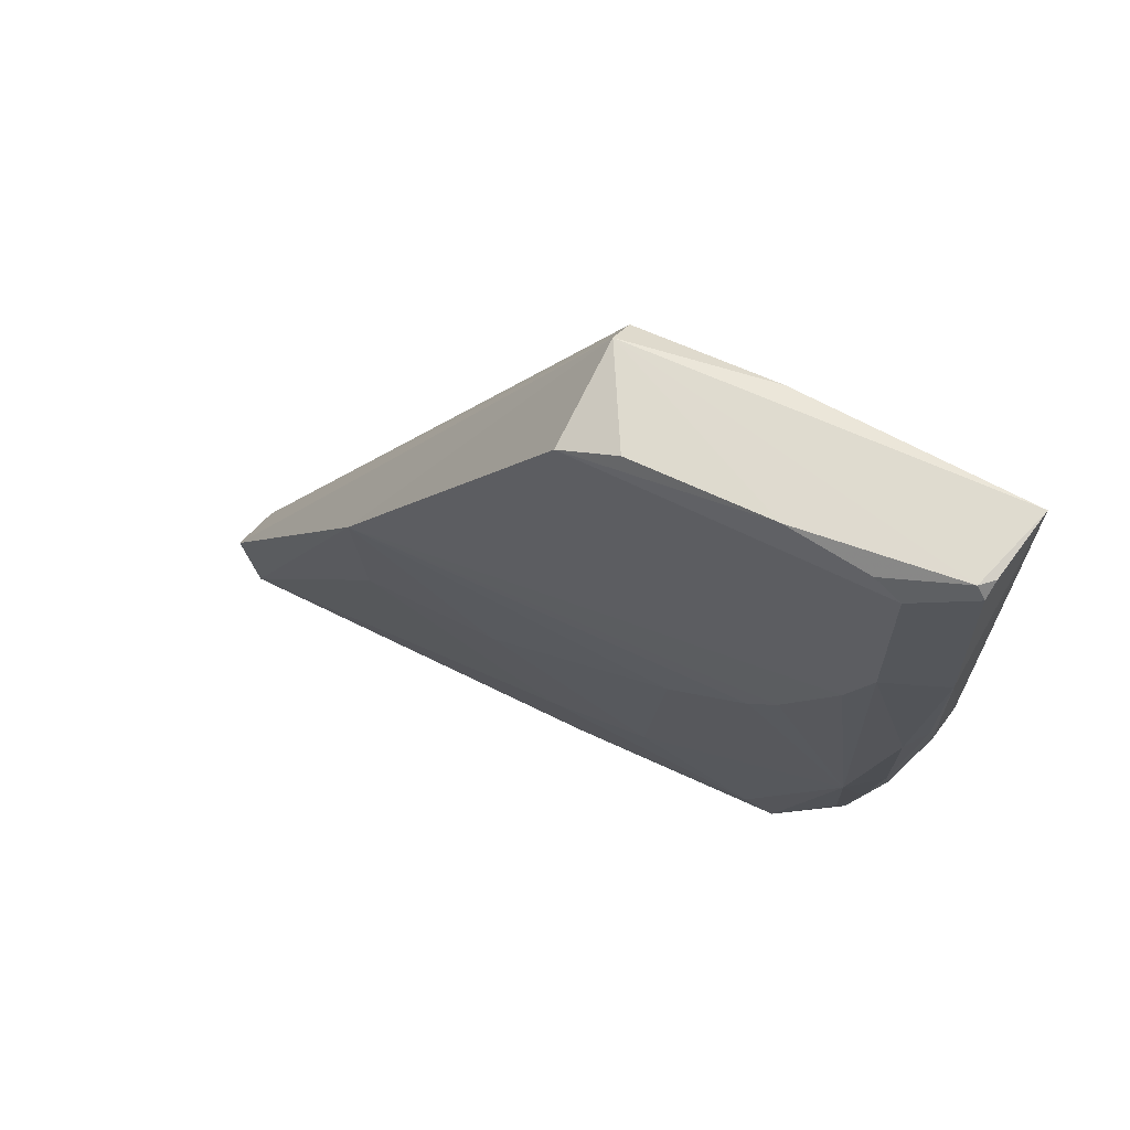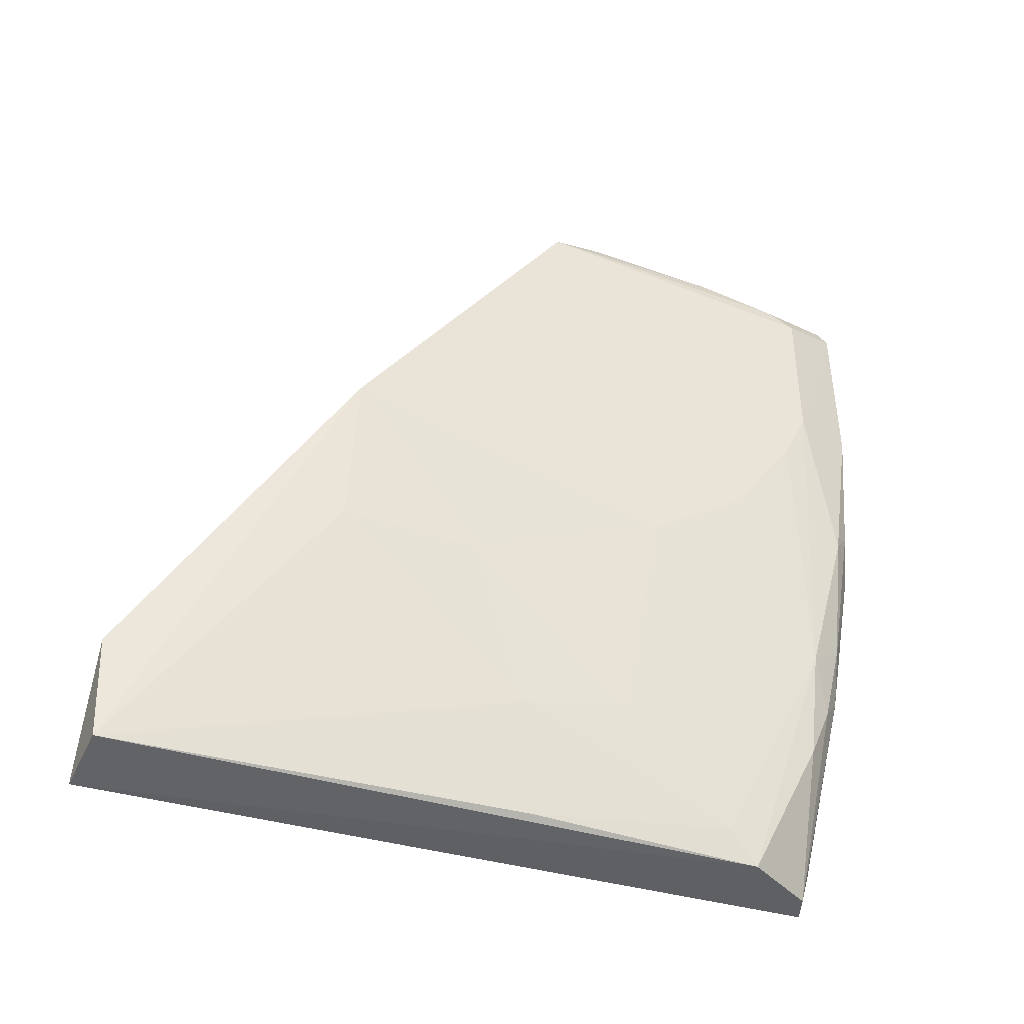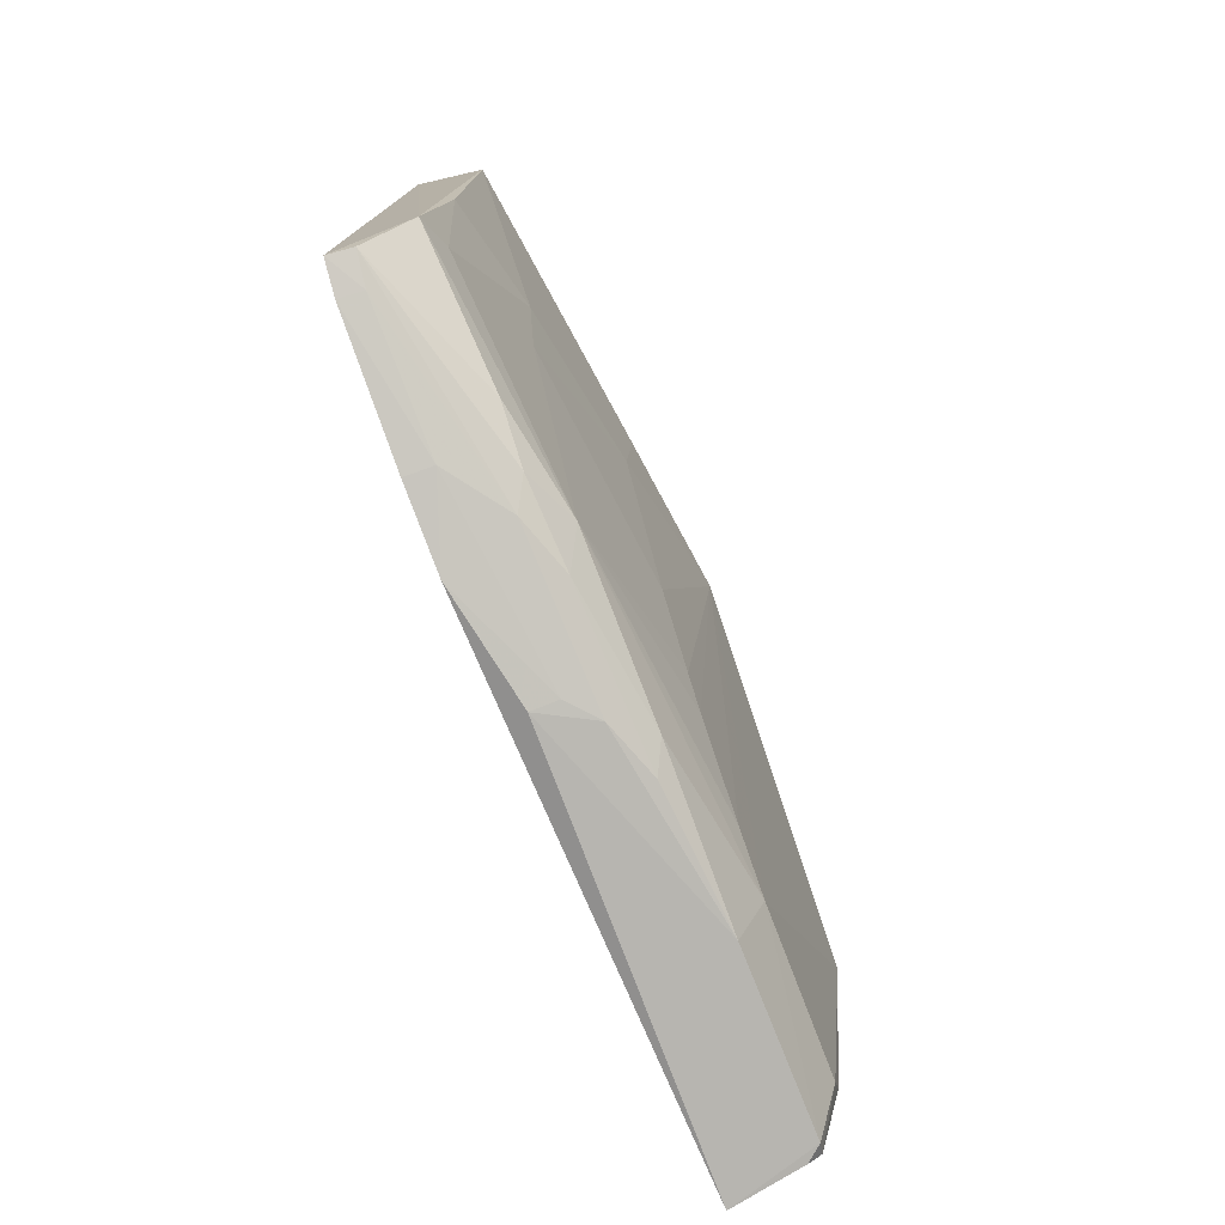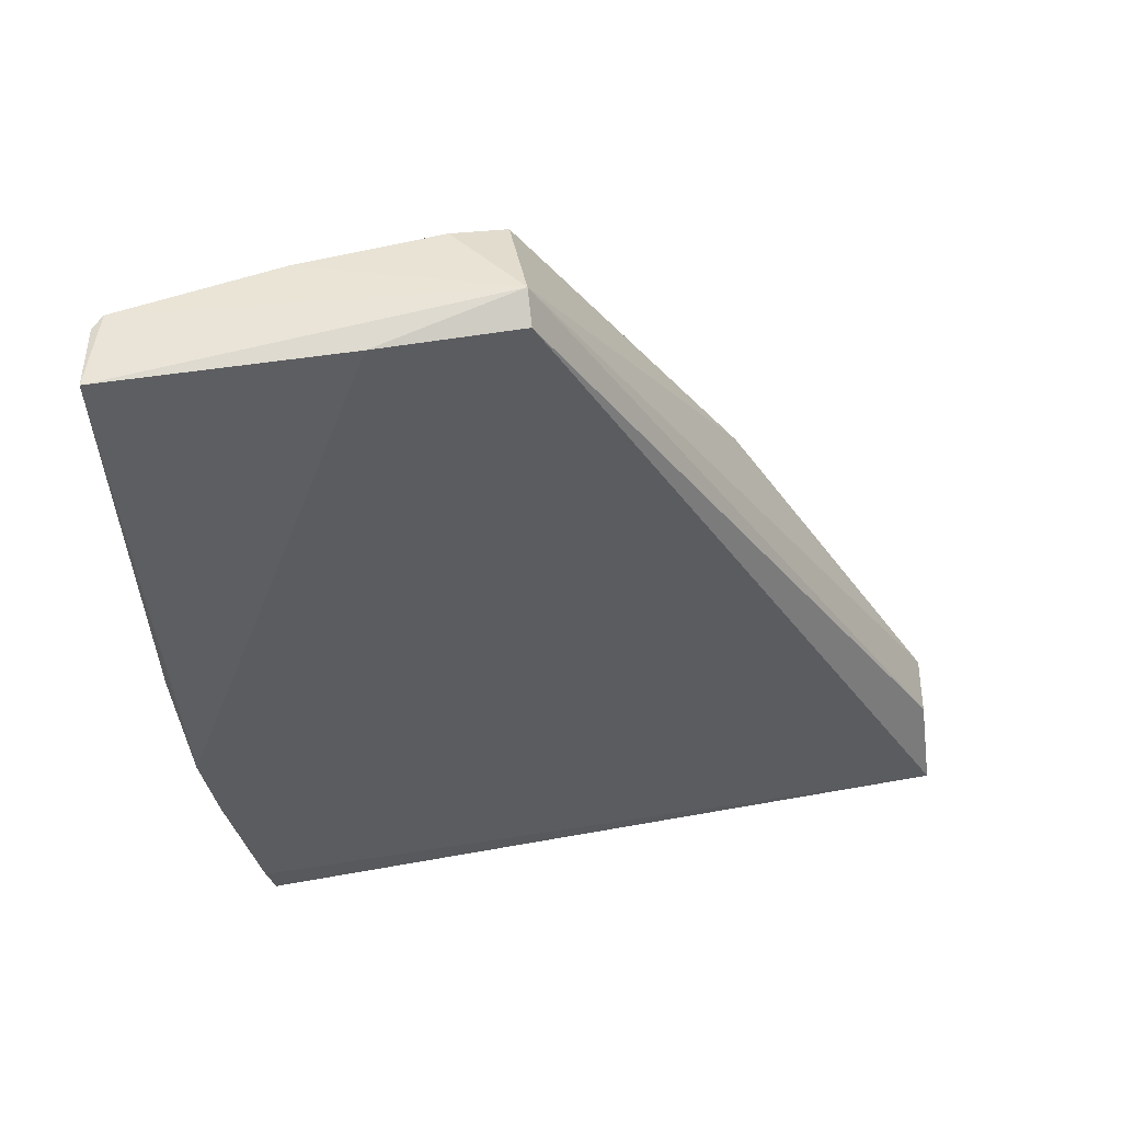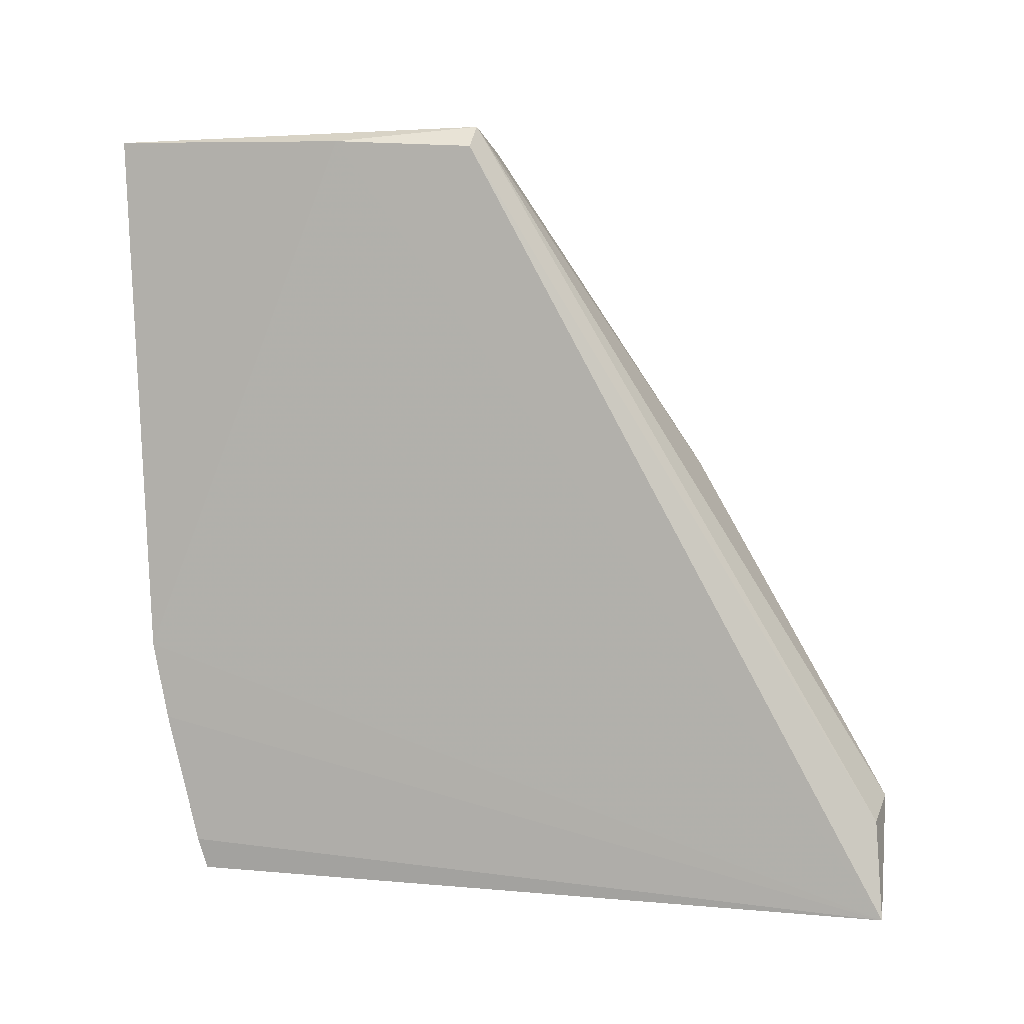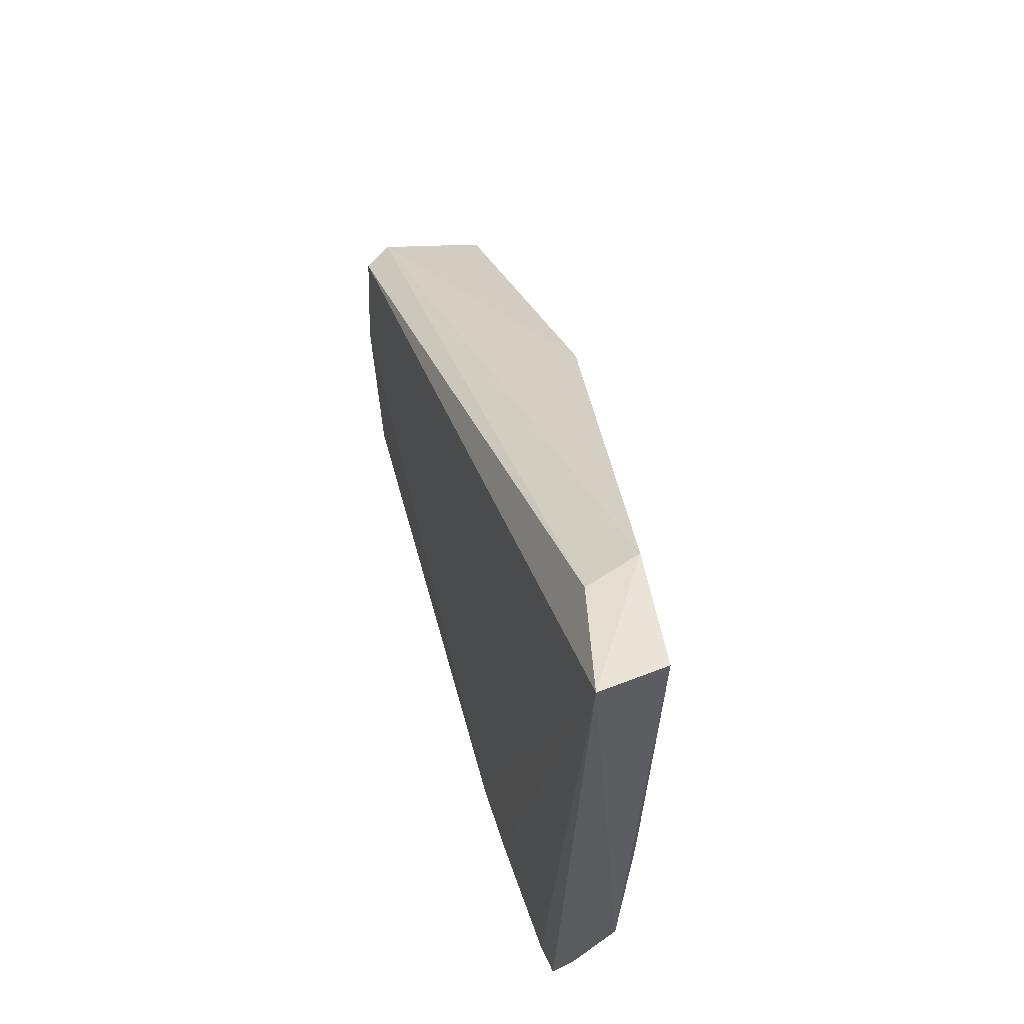
<metadata>
{"format":"obj","ext":"obj","renderer":"f3d","projection":"perspective","resolution":1024,"background":"white","views":[{"elev":63.5,"azim":-61.9,"up":"+Z"},{"elev":-43.8,"azim":-107.4,"up":"+Z"},{"elev":-77.6,"azim":-159.5,"up":"+Y"},{"elev":52.1,"azim":79.9,"up":"+Z"},{"elev":10.7,"azim":101.7,"up":"+Z"},{"elev":59.8,"azim":162.0,"up":"+Y"}]}
</metadata>
<code>
v -0.06071 -0.03873 0.1261
v -0.05847 -0.06722 0.1248
v -0.05779 -0.005328 0.06416
v -0.06296 -0.006059 0.06482
v -0.06682 -0.06177 0.1217
v -0.05628 -0.06111 0.06499
v -0.06375 -0.005539 0.07264
v -0.05853 -0.03882 0.1246
v -0.06677 -0.05336 0.1246
v -0.06161 -0.05557 0.065
v -0.06368 -0.06575 0.09906
v -0.05813 -0.04947 0.125
v -0.05967 -0.006082 0.07169
v -0.06481 -0.06546 0.1242
v -0.06876 -0.02173 0.09876
v -0.05626 -0.06526 0.08403
v -0.06258 -0.06248 0.08023
v -0.06671 -0.05966 0.1232
v -0.06473 -0.06629 0.1096
v -0.06836 -0.03869 0.1238
v -0.0646 -0.0365 0.07372
v -0.05607 -0.06176 0.06749
v -0.05814 -0.06068 0.06517
v -0.06148 -0.06387 0.0823
v -0.06676 -0.05336 0.09679
v -0.06499 -0.0662 0.1231
v -0.05822 -0.06627 0.09265
v -0.06433 -0.06114 0.08425
v -0.06743 -0.04282 0.125
v -0.06709 -0.02149 0.08675
v -0.06256 -0.03778 0.06531
v -0.05614 -0.06412 0.07794
v -0.06269 -0.06077 0.07603
v -0.05823 -0.06387 0.07799
v -0.06304 -0.06385 0.08657
v -0.06675 -0.03226 0.08628
v -0.06671 -0.06166 0.1095
v -0.06386 -0.06635 0.1241
v -0.0621 -0.06591 0.09478
v -0.0647 -0.06443 0.09703
v -0.06443 -0.04457 0.07543
v -0.06239 -0.0533 0.06741
v -0.05786 -0.06144 0.06762
v -0.06675 -0.04707 0.09259
v -0.06672 -0.0597 0.1052
v -0.06023 -0.06596 0.09268
v -0.06673 -0.05548 0.09891
f 7 3 4
f 10 4 3
f 10 3 6
f 12 8 1
f 12 1 2
f 12 3 8
f 13 7 1
f 13 1 8
f 13 8 3
f 13 3 7
f 14 2 1
f 14 1 9
f 15 7 4
f 15 1 7
f 16 12 2
f 16 3 12
f 18 14 9
f 18 5 14
f 20 1 15
f 20 18 9
f 20 5 18
f 22 6 3
f 23 10 6
f 24 17 23
f 26 19 2
f 26 14 5
f 27 16 2
f 27 2 19
f 29 20 9
f 29 9 1
f 29 1 20
f 30 15 4
f 30 4 21
f 31 21 4
f 31 4 10
f 32 22 3
f 32 3 16
f 33 23 17
f 33 10 23
f 33 28 10
f 33 17 28
f 34 22 32
f 34 32 16
f 35 17 24
f 35 28 17
f 36 30 21
f 36 15 30
f 37 20 15
f 37 5 20
f 37 26 5
f 37 19 26
f 38 26 2
f 38 2 14
f 38 14 26
f 39 27 19
f 39 19 11
f 39 24 34
f 39 35 24
f 39 11 35
f 40 11 19
f 40 37 28
f 40 19 37
f 40 35 11
f 40 28 35
f 41 36 21
f 42 31 10
f 42 21 31
f 42 41 21
f 42 10 28
f 42 28 41
f 43 23 6
f 43 6 22
f 43 22 34
f 43 34 24
f 43 24 23
f 44 25 15
f 44 15 36
f 44 36 41
f 44 41 28
f 44 28 25
f 45 37 15
f 45 28 37
f 46 39 34
f 46 34 16
f 46 16 27
f 46 27 39
f 47 45 15
f 47 15 25
f 47 25 28
f 47 28 45

</code>
